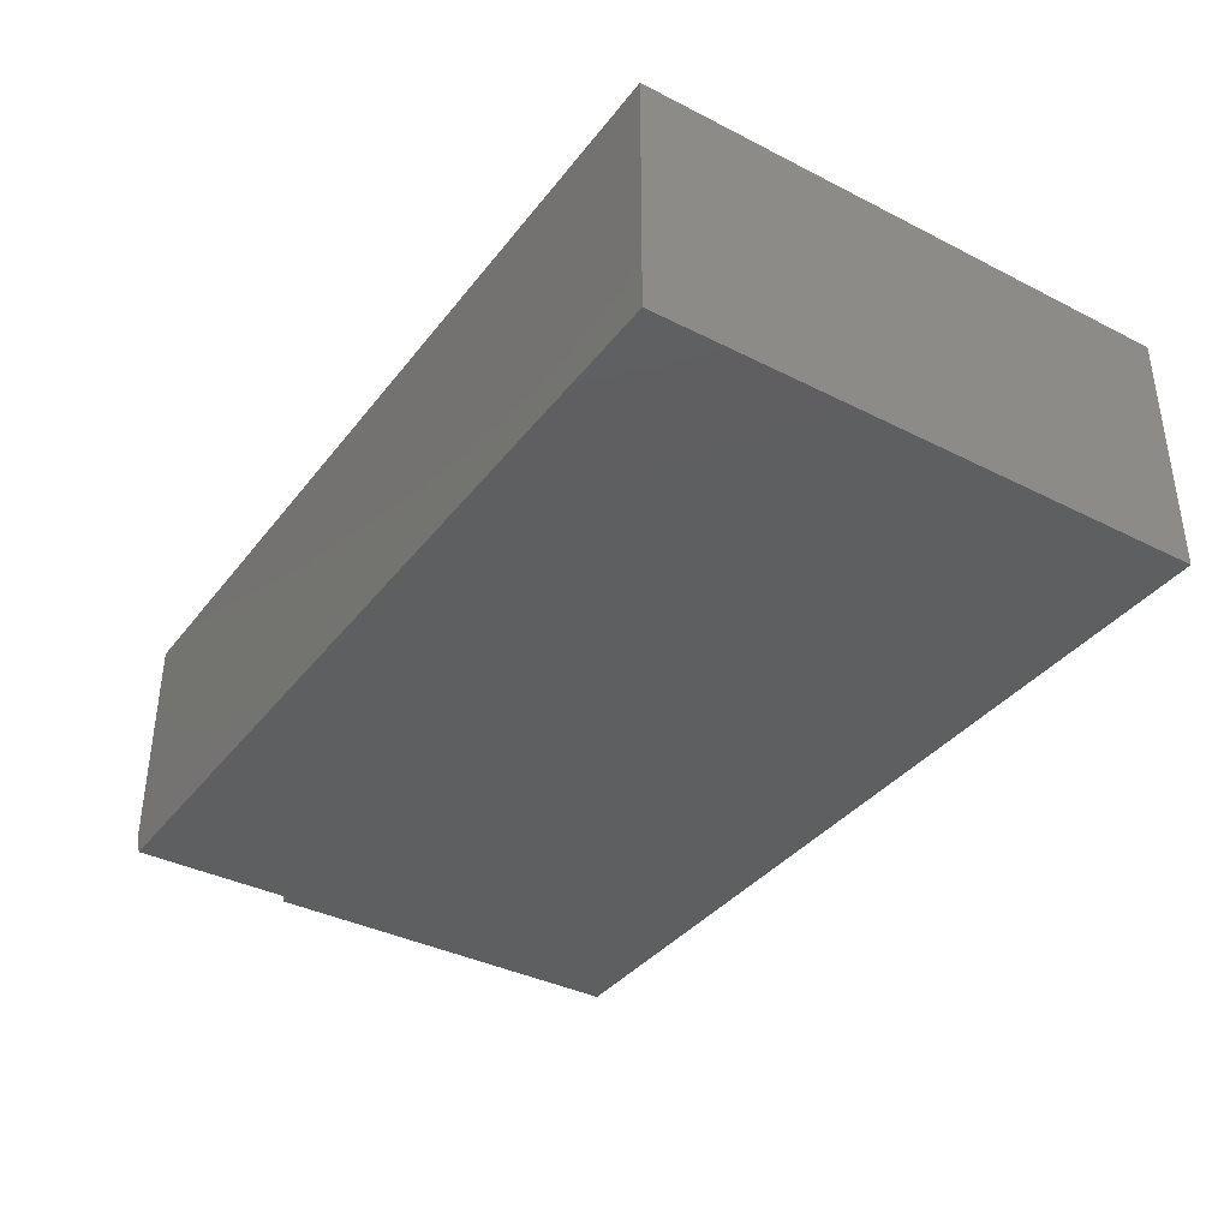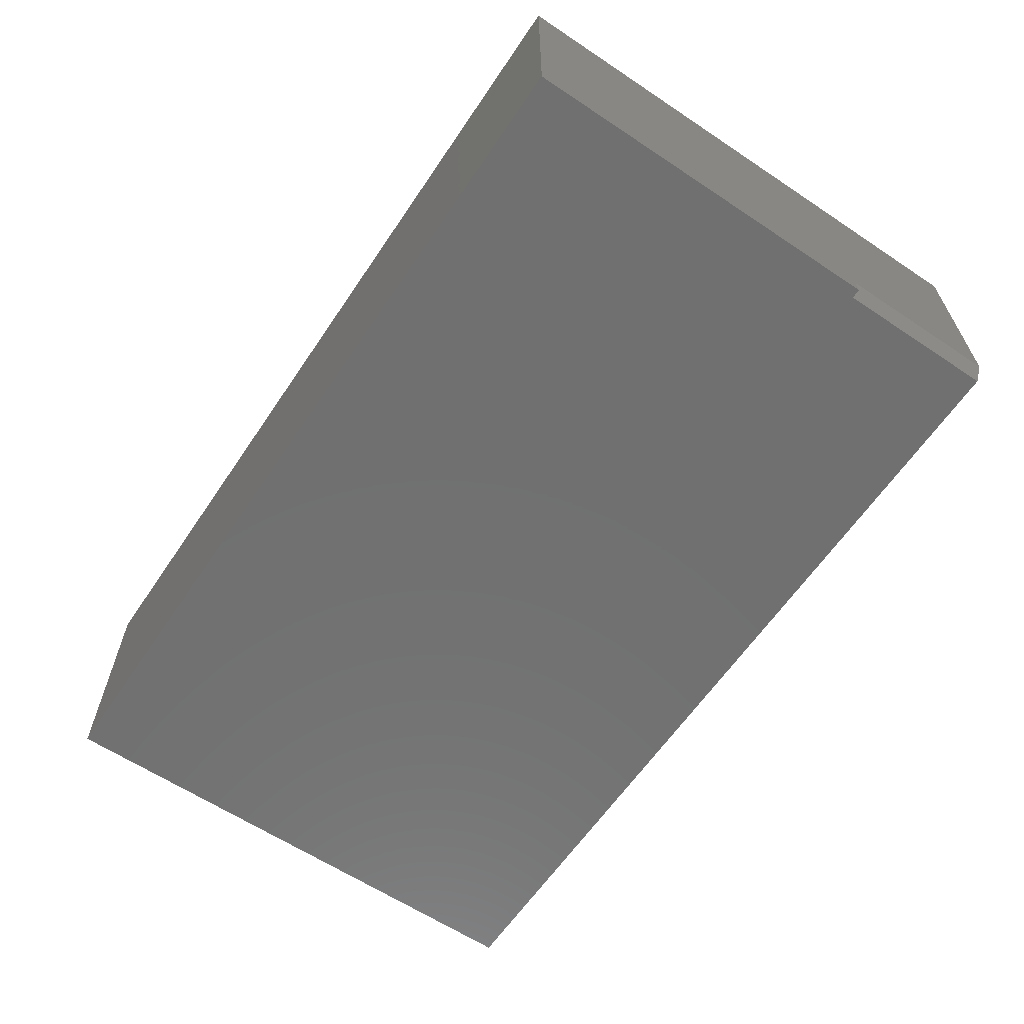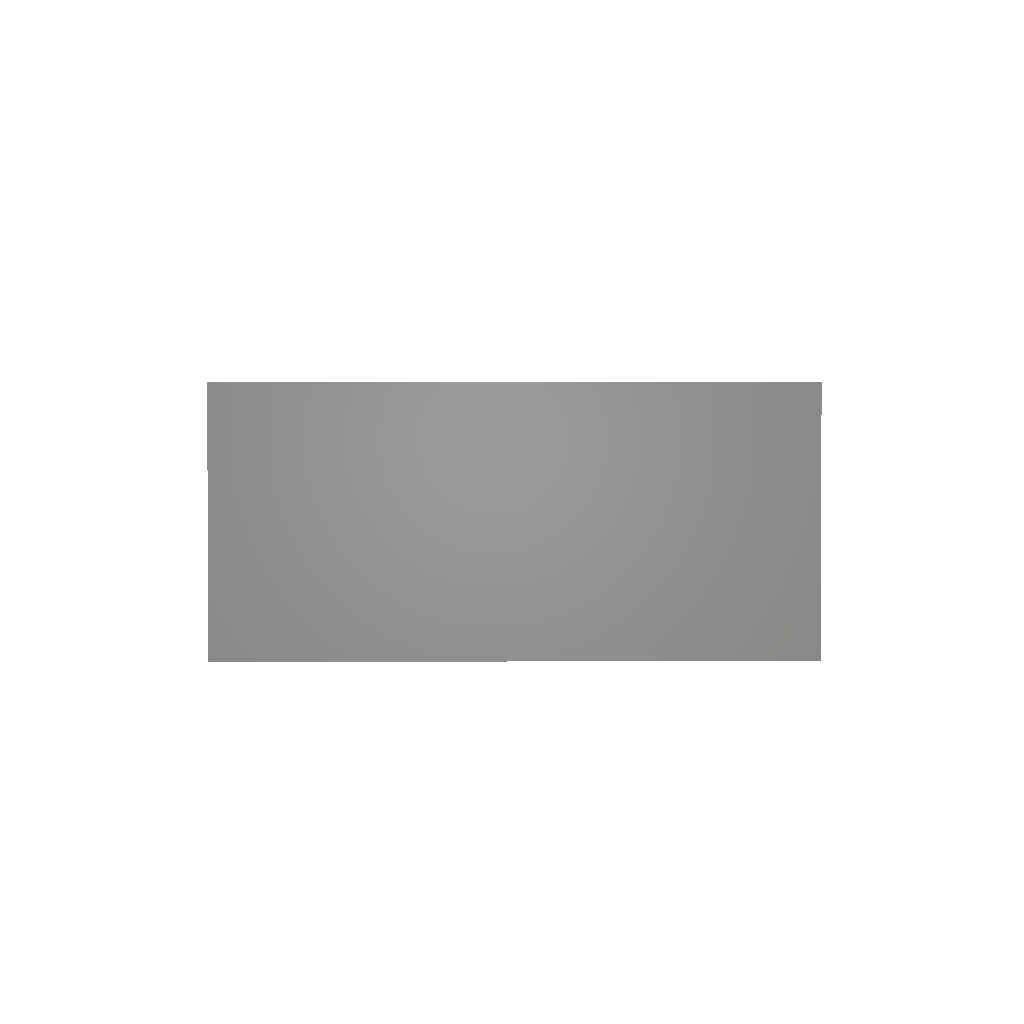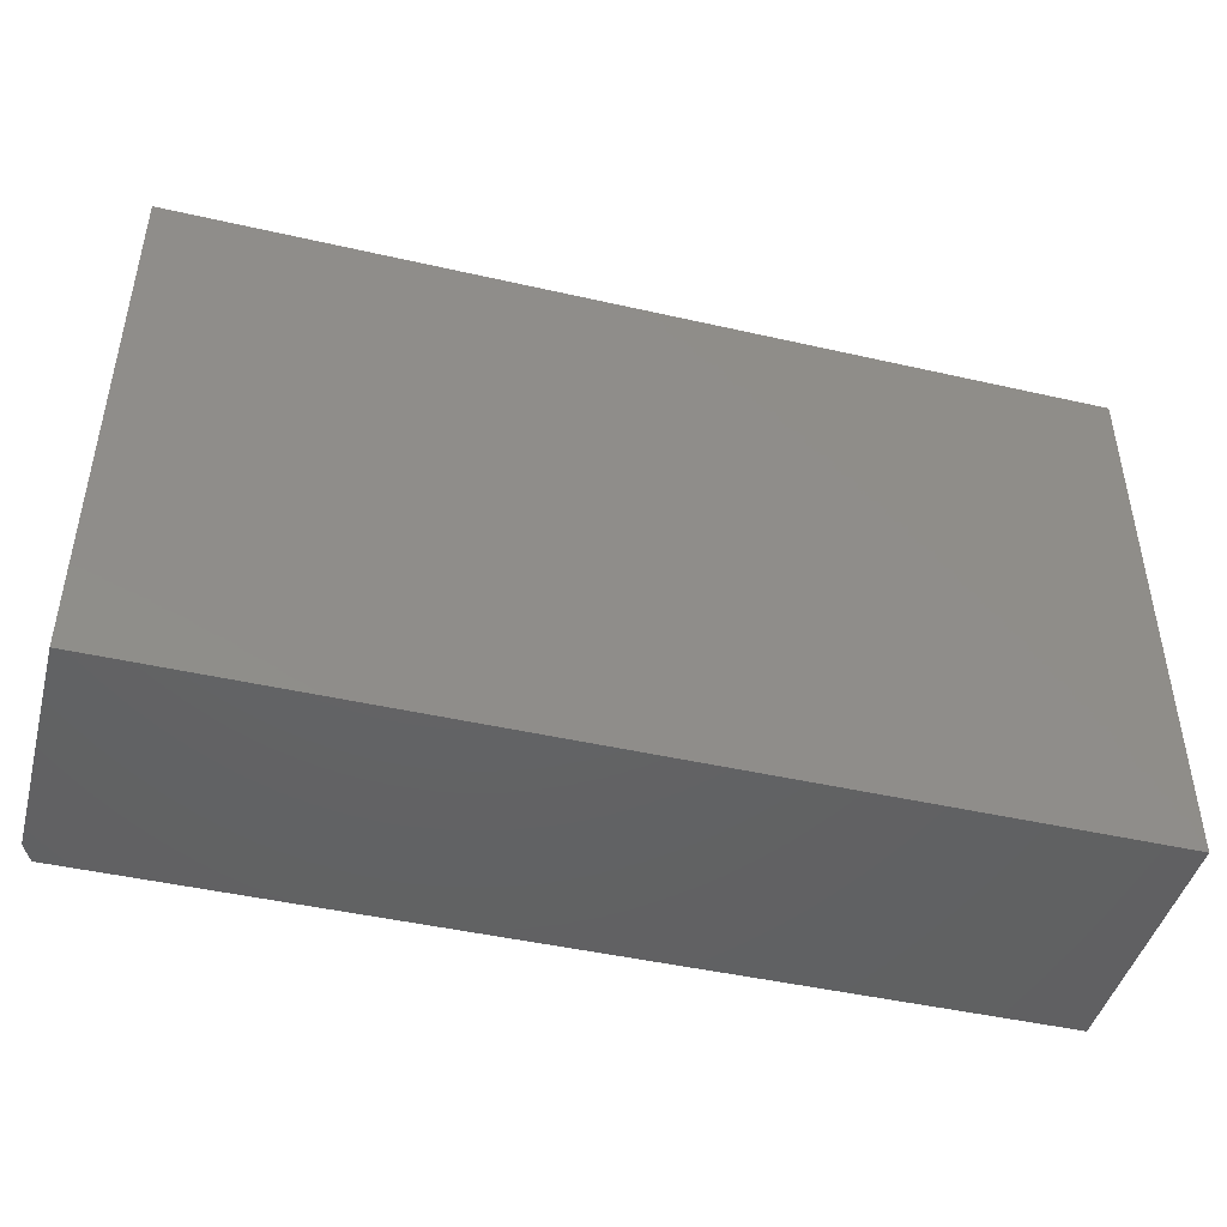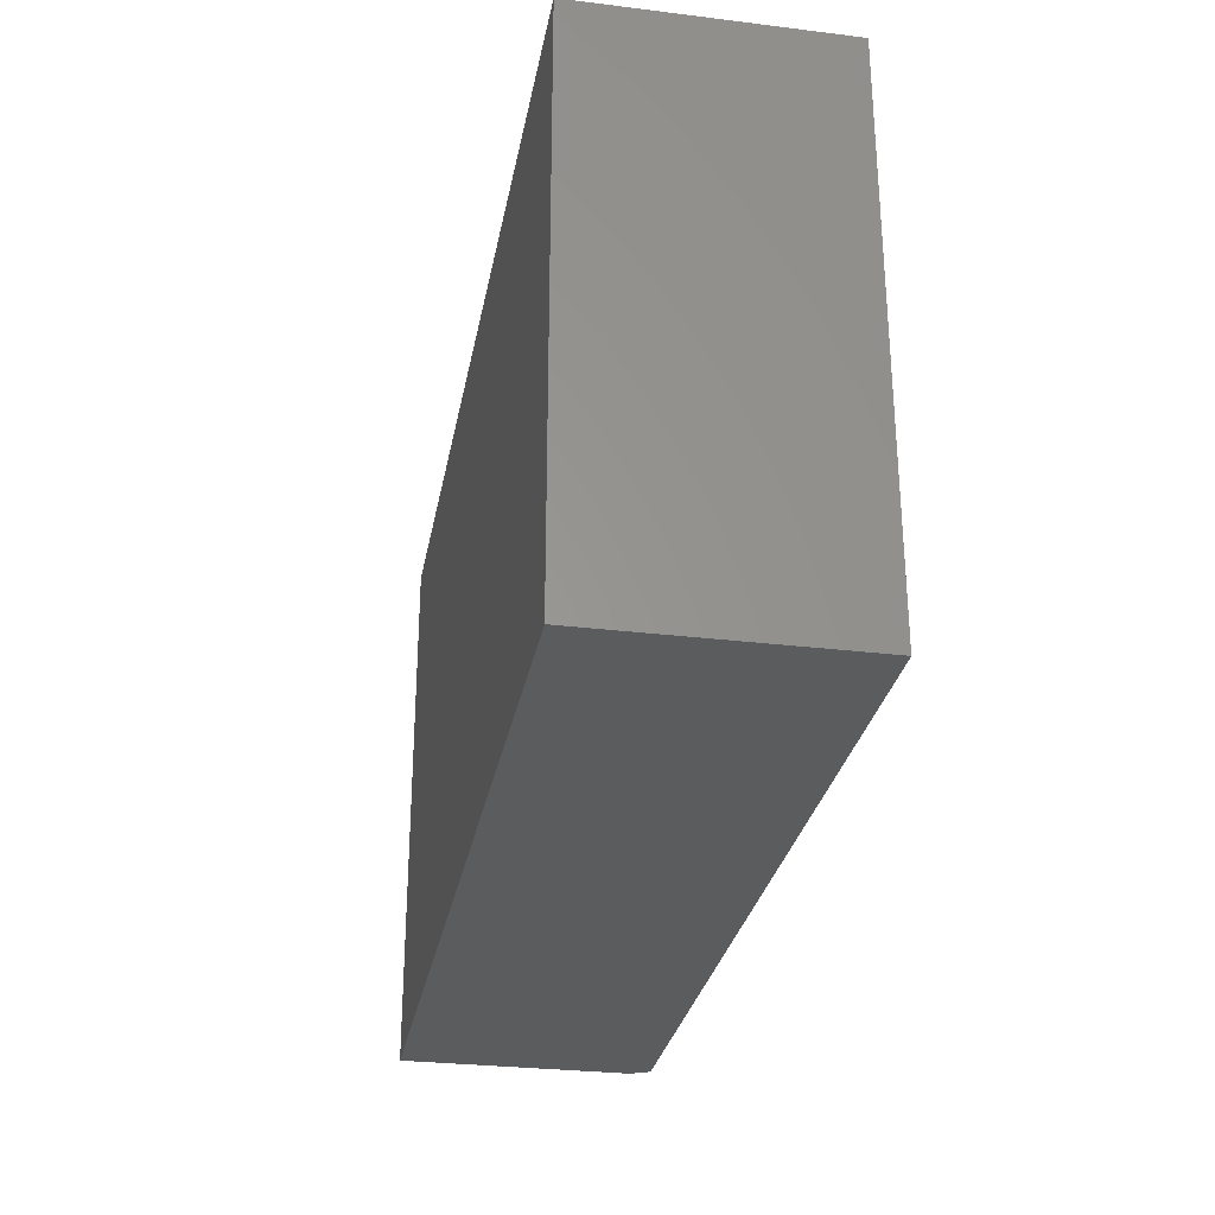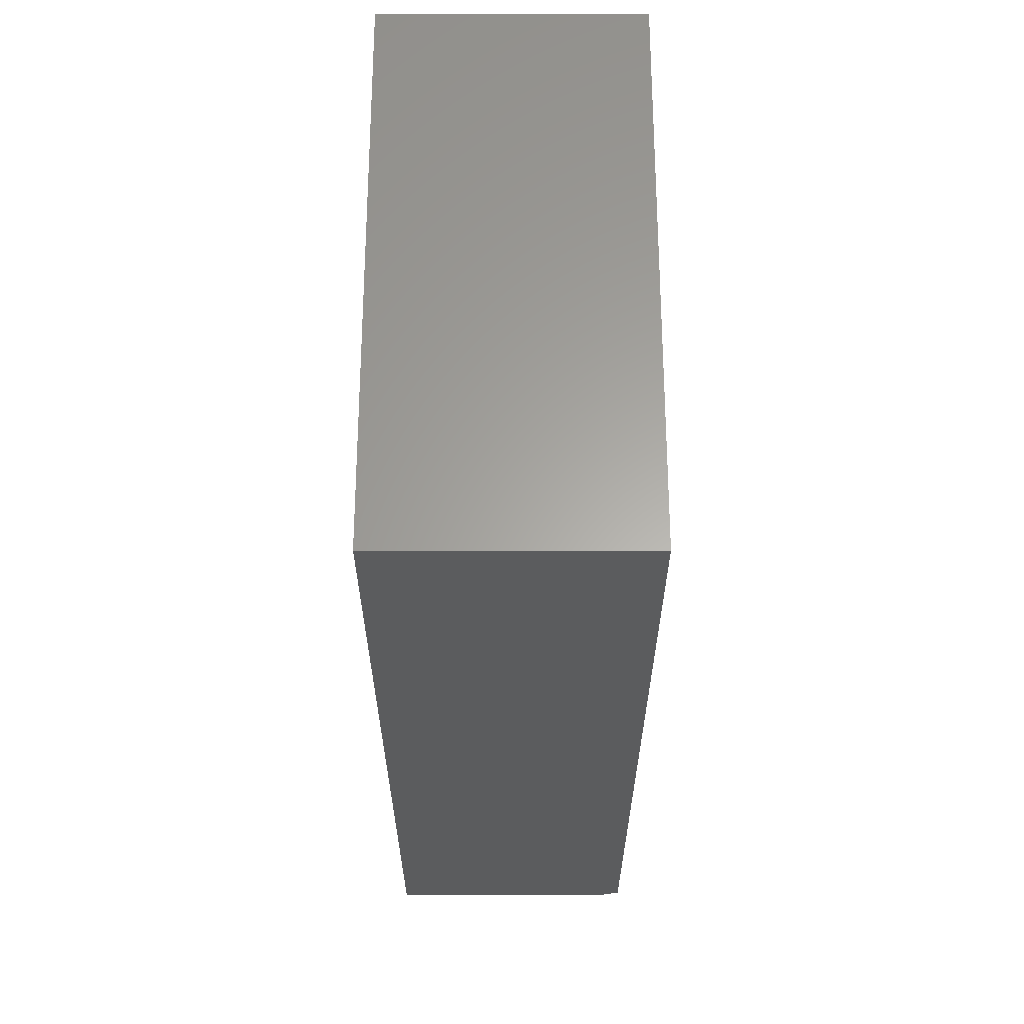
<metadata>
{"format":"stl","ext":"stl","renderer":"f3d","projection":"perspective","resolution":1024,"background":"white","views":[{"elev":-37.3,"azim":56.9,"up":"+Z"},{"elev":-62.2,"azim":-124.0,"up":"+Z"},{"elev":1.1,"azim":89.7,"up":"+Z"},{"elev":-45.2,"azim":-14.8,"up":"+Y"},{"elev":-29.0,"azim":79.7,"up":"+Y"},{"elev":-27.7,"azim":90.0,"up":"+Y"}]}
</metadata>
<code>
# stl→obj: 12 verts, 20 faces
v -0.75 -0.3359 0.03125
v -0.75 -0.3359 0
v -0.7344 -0.3359 0
v 0.7344 -0.6016 0
v 0.7344 -0.6016 0.4062
v -0.7344 -0.6016 0
v -0.75 -0.6016 0.4062
v -0.75 -0.6016 0.03125
v 0.7344 0.2891 0
v -0.75 0.2891 0
v -0.75 0.2891 0.4062
v 0.7344 0.2891 0.4062
f 1 2 3
f 4 5 6
f 6 5 7
f 6 7 8
f 9 4 6
f 9 6 3
f 9 3 2
f 9 2 10
f 7 5 11
f 11 5 12
f 10 2 11
f 11 2 1
f 11 1 7
f 7 1 8
f 4 9 5
f 5 9 12
f 12 9 11
f 11 9 10
f 1 3 8
f 8 3 6

</code>
